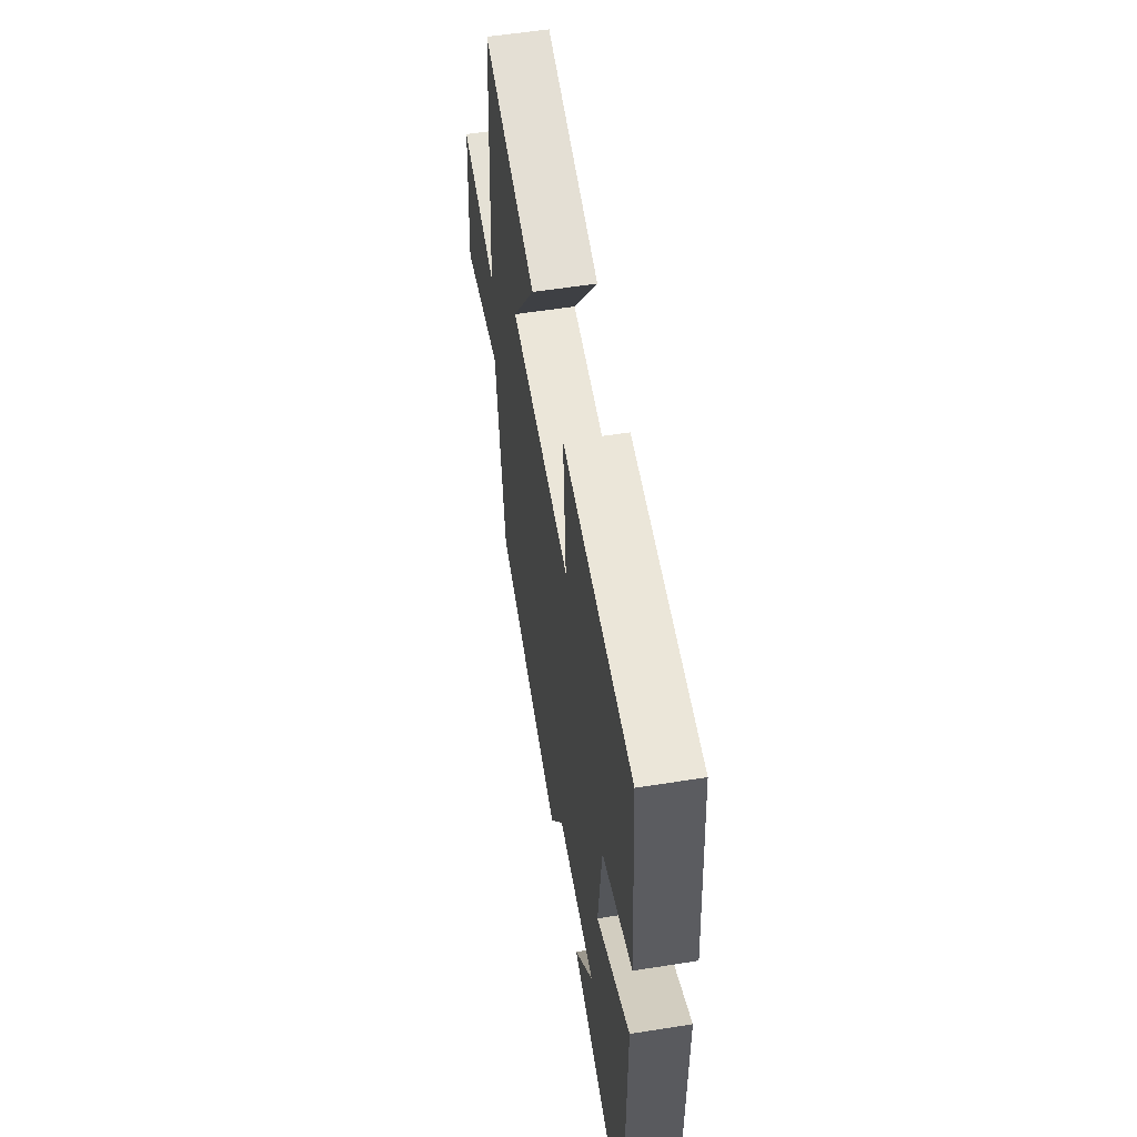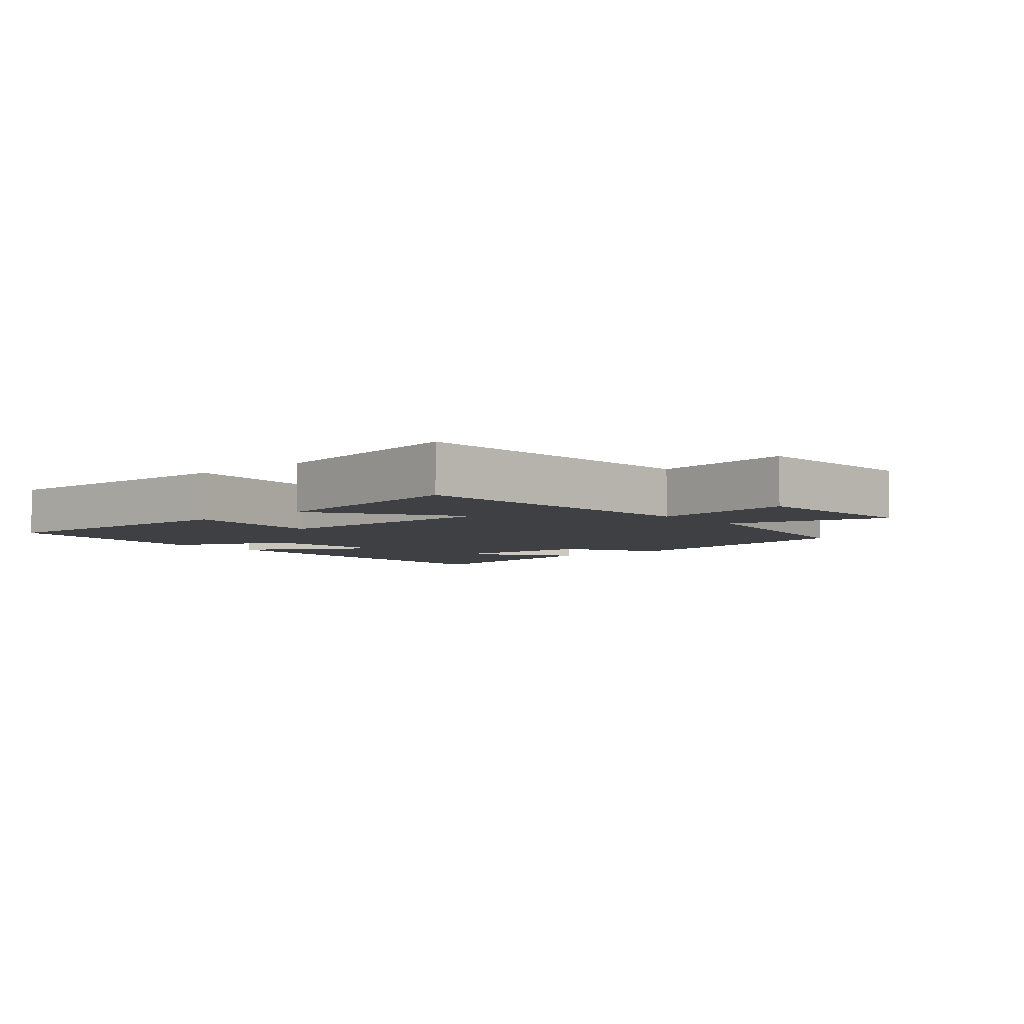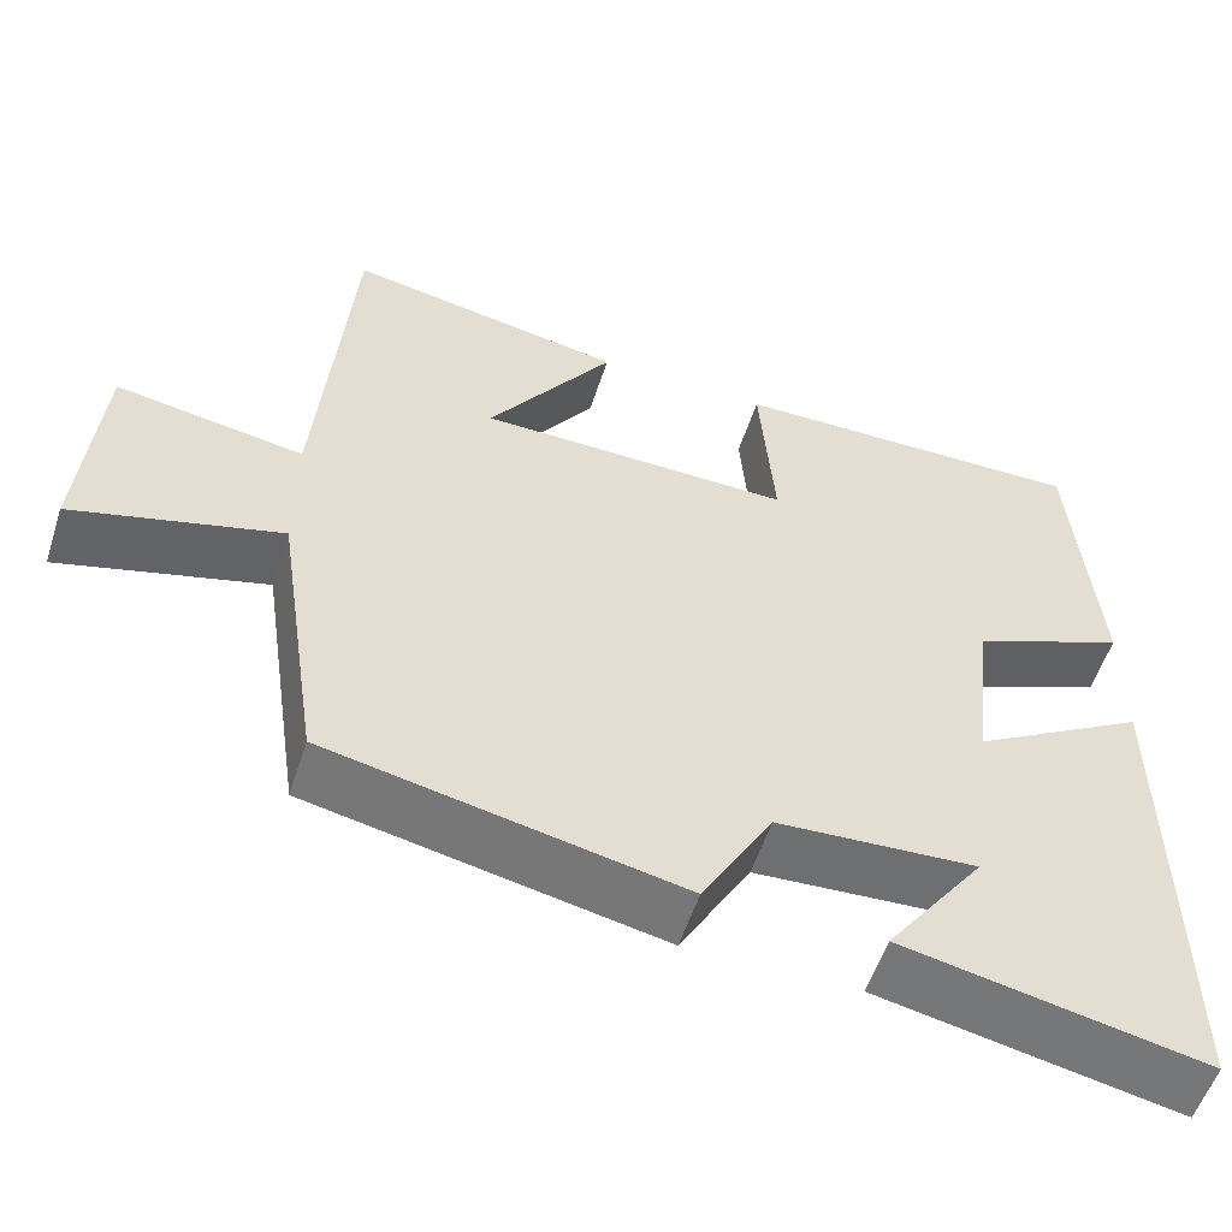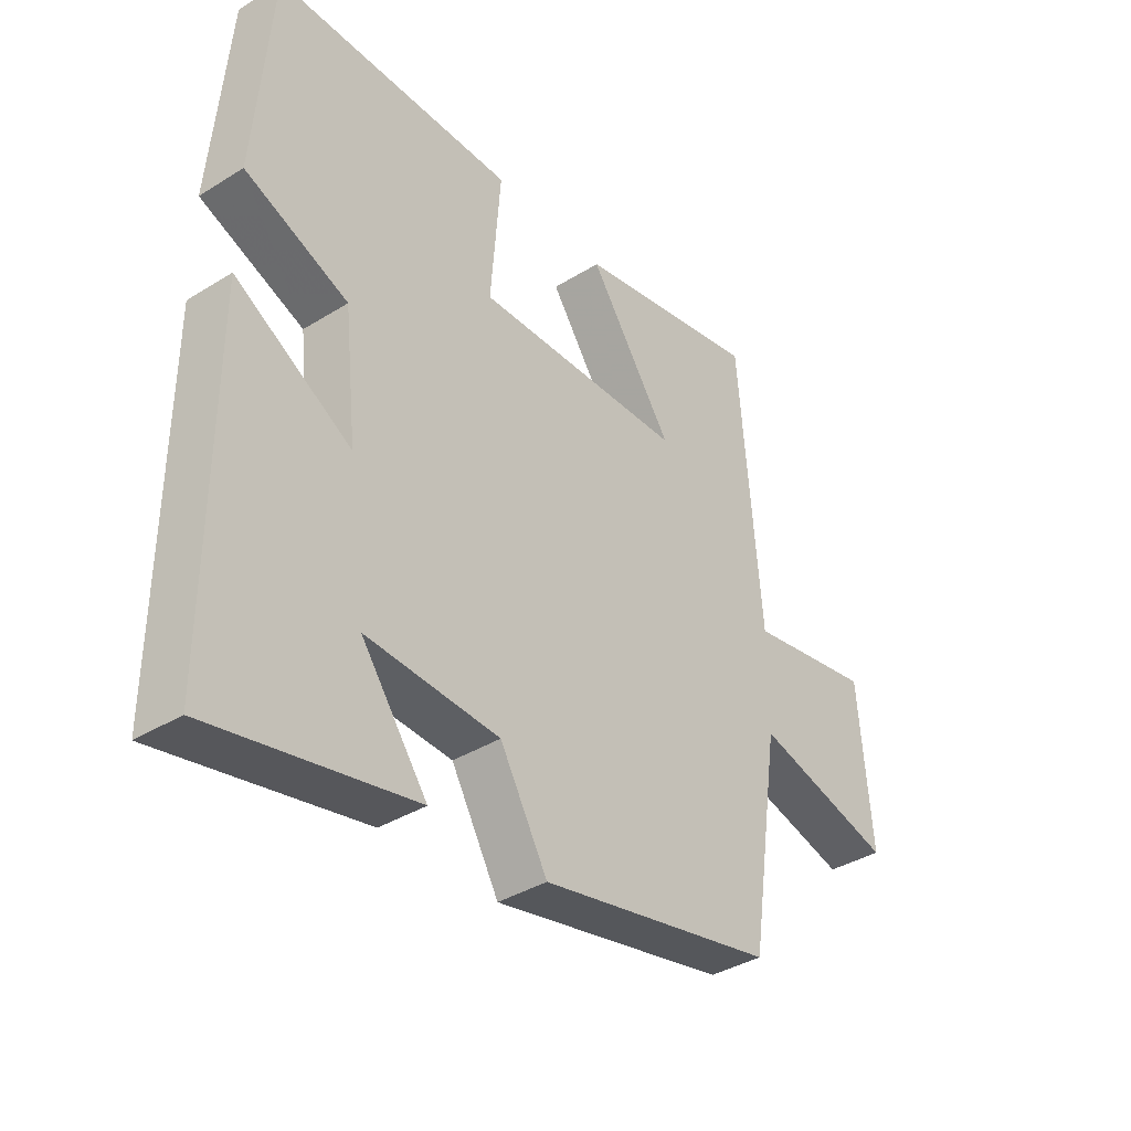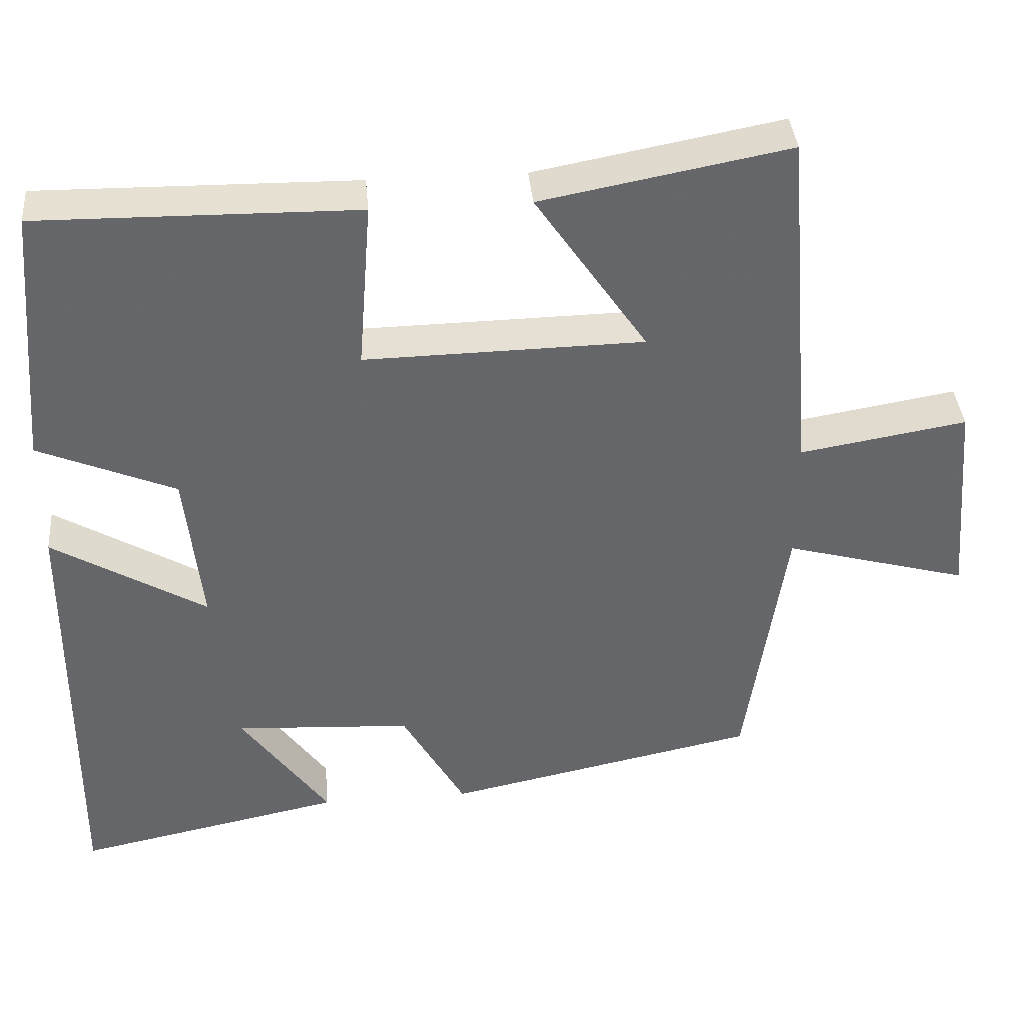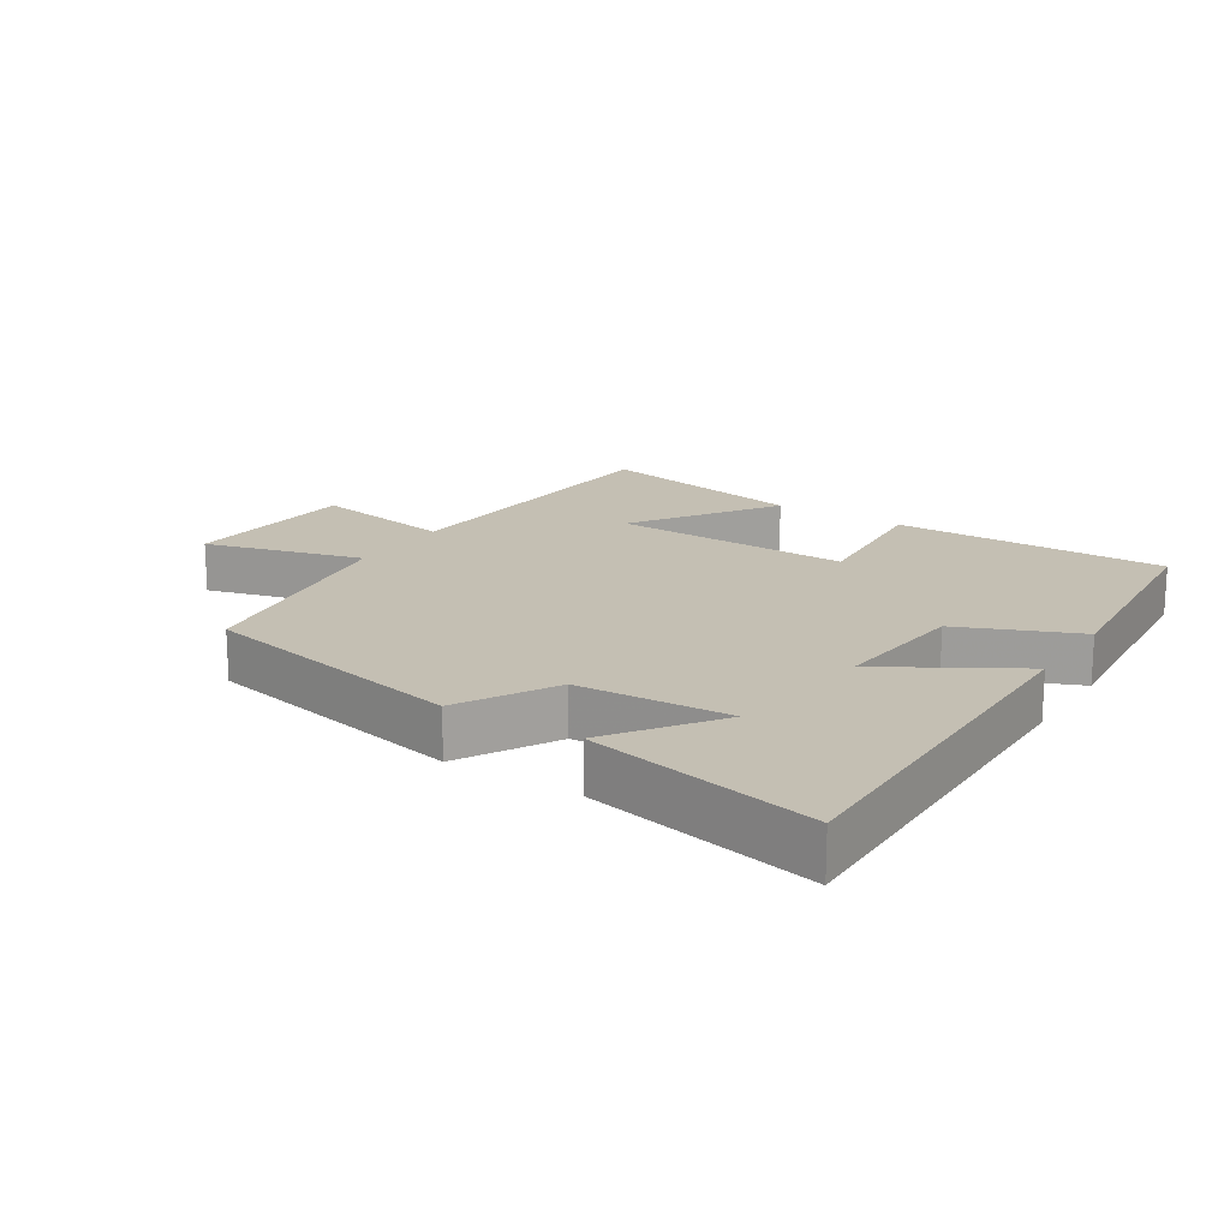
<metadata>
{"format":"obj","ext":"obj","renderer":"f3d","projection":"perspective","resolution":1024,"background":"white","views":[{"elev":56.3,"azim":-99.4,"up":"+Z"},{"elev":-5.0,"azim":40.0,"up":"+Y"},{"elev":-55.4,"azim":162.1,"up":"+Z"},{"elev":-37.4,"azim":-51.4,"up":"+Z"},{"elev":38.4,"azim":-5.0,"up":"+Z"},{"elev":17.8,"azim":-147.4,"up":"+Y"}]}
</metadata>
<code>
v -0.503 0.07 -0.57
v -0.5 0.07 0.006
v -0.3 0.07 -0.113
v -0.322 0.07 0.091
v -0.5 0.07 0.166
v -0.472 0.07 0.506
v -0.059 0.07 0.5
v -0.076 0.07 0.281
v 0.286 0.07 0.287
v 0.141 0.07 0.5
v 0.462 0.07 0.56
v 0.5 0.07 0.097
v 0.717 0.07 0.133
v 0.739 0.07 -0.133
v 0.5 0.07 -0.067
v 0.448 0.07 -0.417
v 0.042 0.07 -0.5
v -0.04 0.07 -0.356
v -0.27 0.07 -0.342
v -0.156 0.07 -0.5
v -0.503 0 -0.57
v -0.5 0 0.006
v -0.3 0 -0.113
v -0.322 0 0.091
v -0.5 0 0.166
v -0.472 0 0.506
v -0.059 0 0.5
v -0.076 0 0.281
v 0.286 0 0.287
v 0.141 0 0.5
v 0.462 0 0.56
v 0.5 0 0.097
v 0.717 0 0.133
v 0.739 0 -0.133
v 0.5 0 -0.067
v 0.448 0 -0.417
v 0.042 0 -0.5
v -0.04 0 -0.356
v -0.27 0 -0.342
v -0.156 0 -0.5
f 19 20 1
f 15 16 17 18
f 15 18 19
f 12 13 14 15
f 12 15 19
f 9 10 11 12
f 8 9 12 19
f 6 7 8
f 5 6 8
f 4 5 8
f 3 4 8 19
f 1 2 3 19
f 21 40 39
f 38 37 36 35
f 39 38 35
f 35 34 33 32
f 39 35 32
f 32 31 30 29
f 39 32 29 28
f 28 27 26
f 28 26 25
f 28 25 24
f 39 28 24 23
f 39 23 22 21
f 1 21 22 2
f 2 22 23 3
f 3 23 24 4
f 4 24 25 5
f 5 25 26 6
f 6 26 27 7
f 7 27 28 8
f 8 28 29 9
f 9 29 30 10
f 10 30 31 11
f 11 31 32 12
f 12 32 33 13
f 13 33 34 14
f 14 34 35 15
f 15 35 36 16
f 16 36 37 17
f 17 37 38 18
f 18 38 39 19
f 19 39 40 20
f 20 40 21 1

</code>
